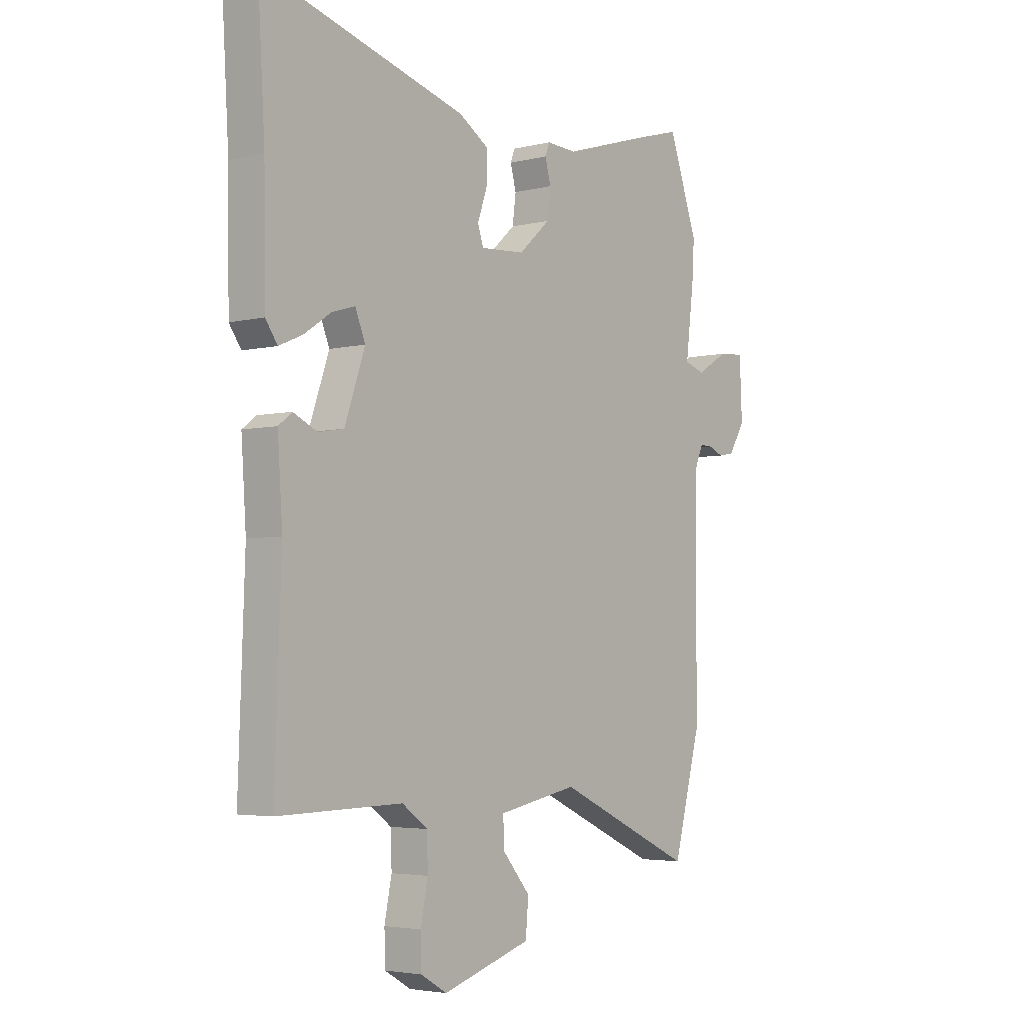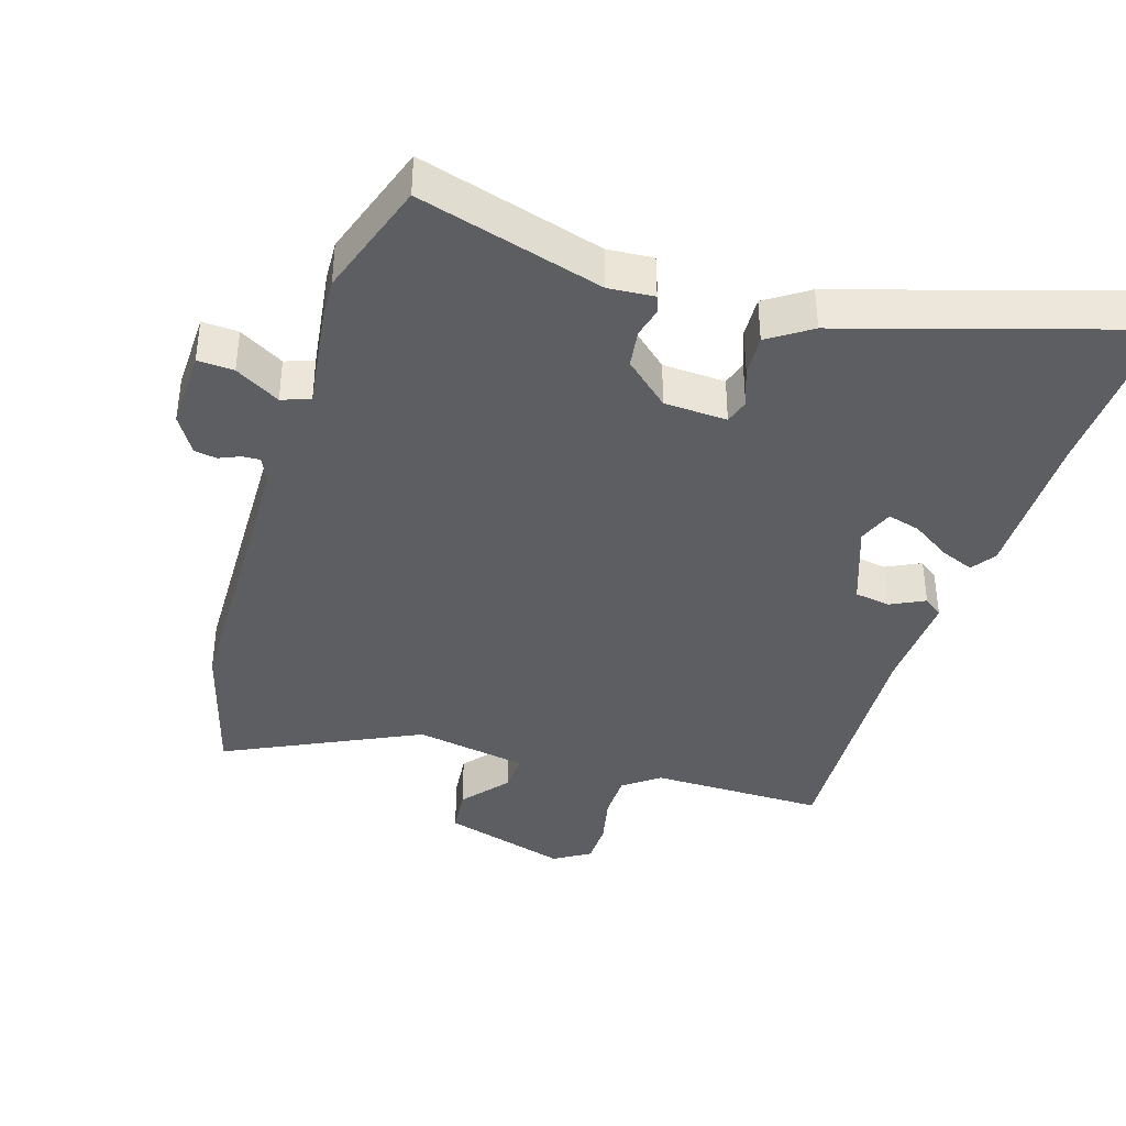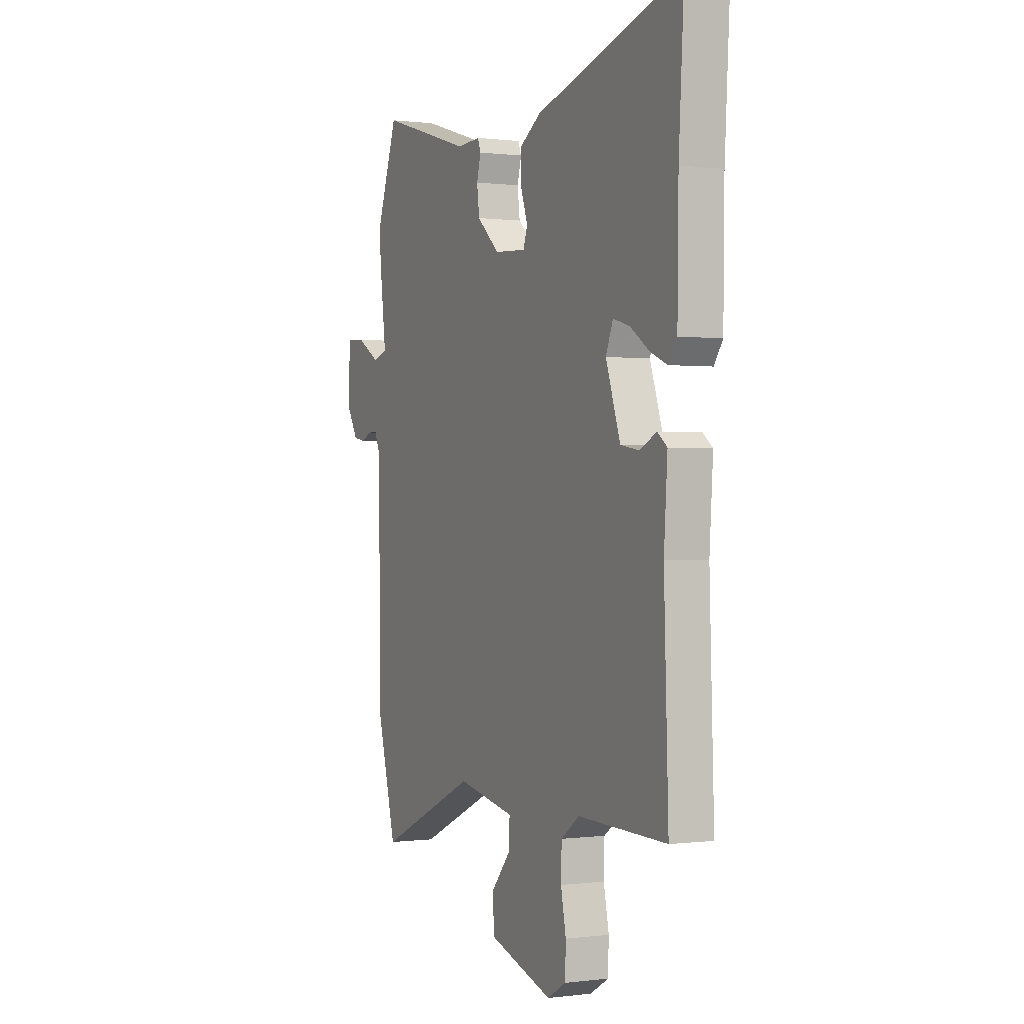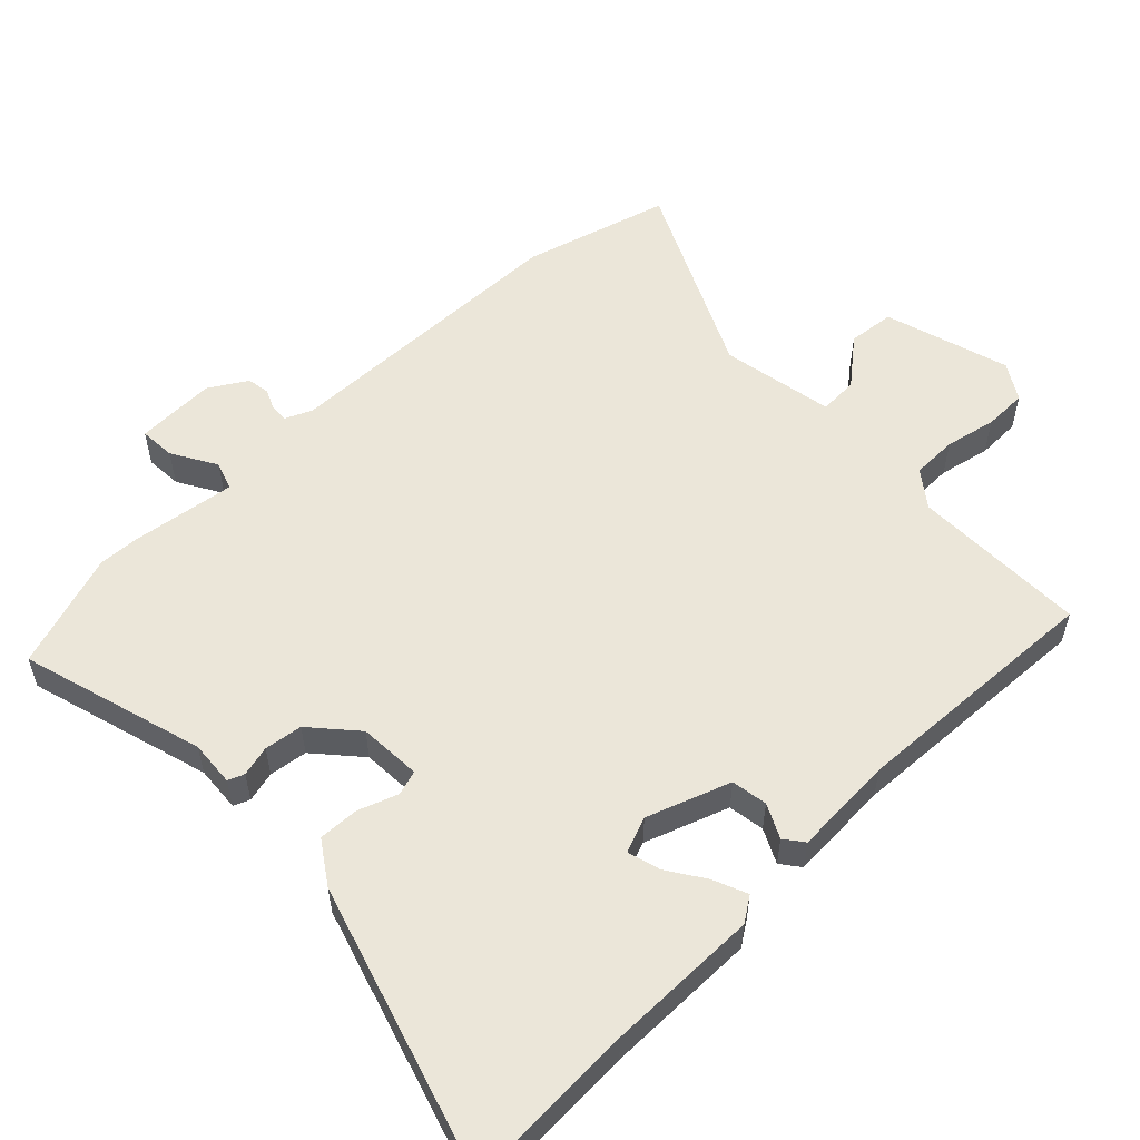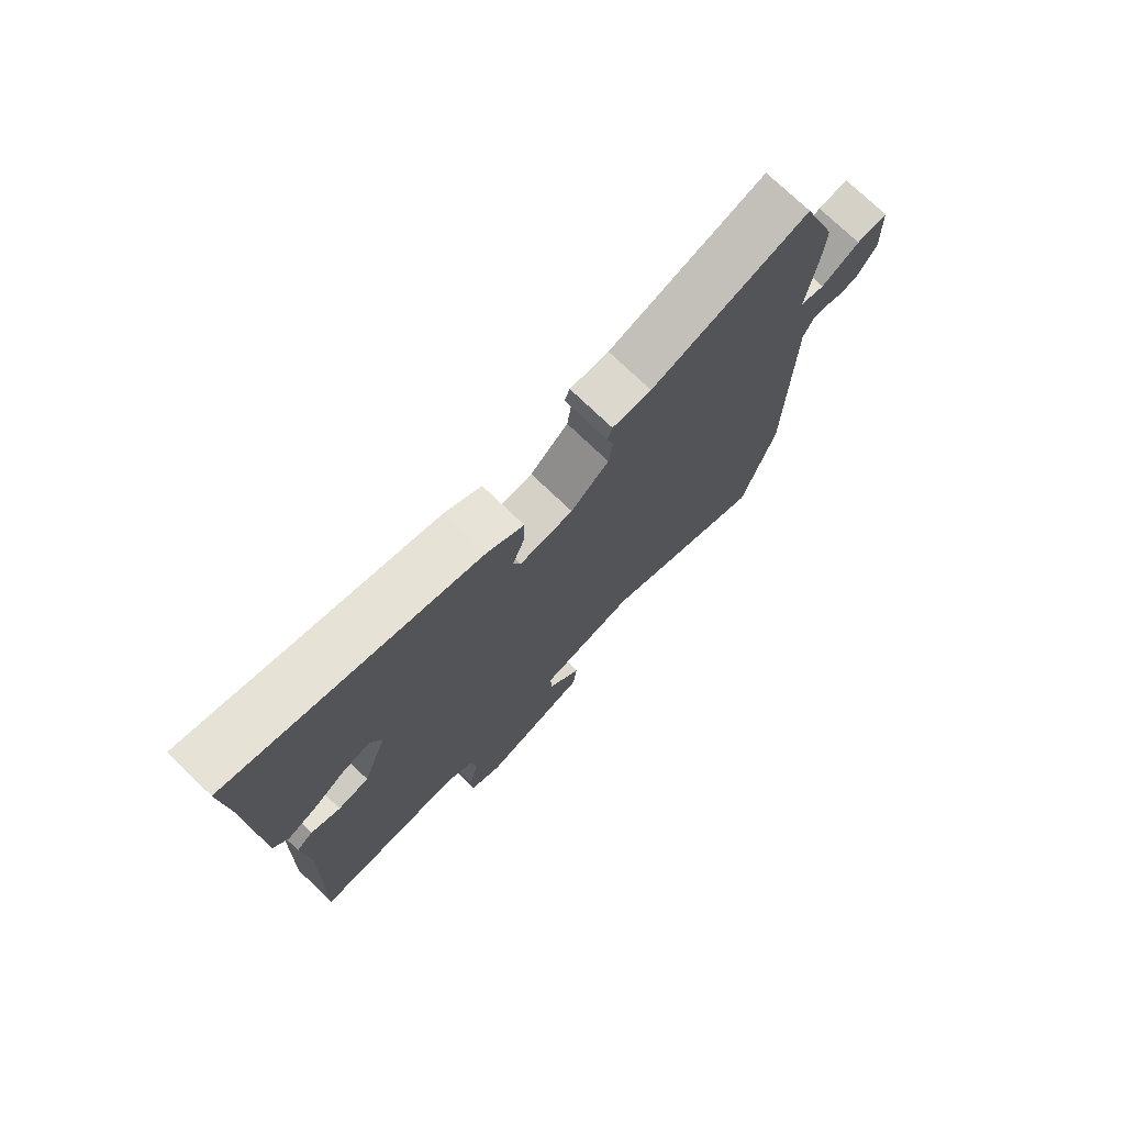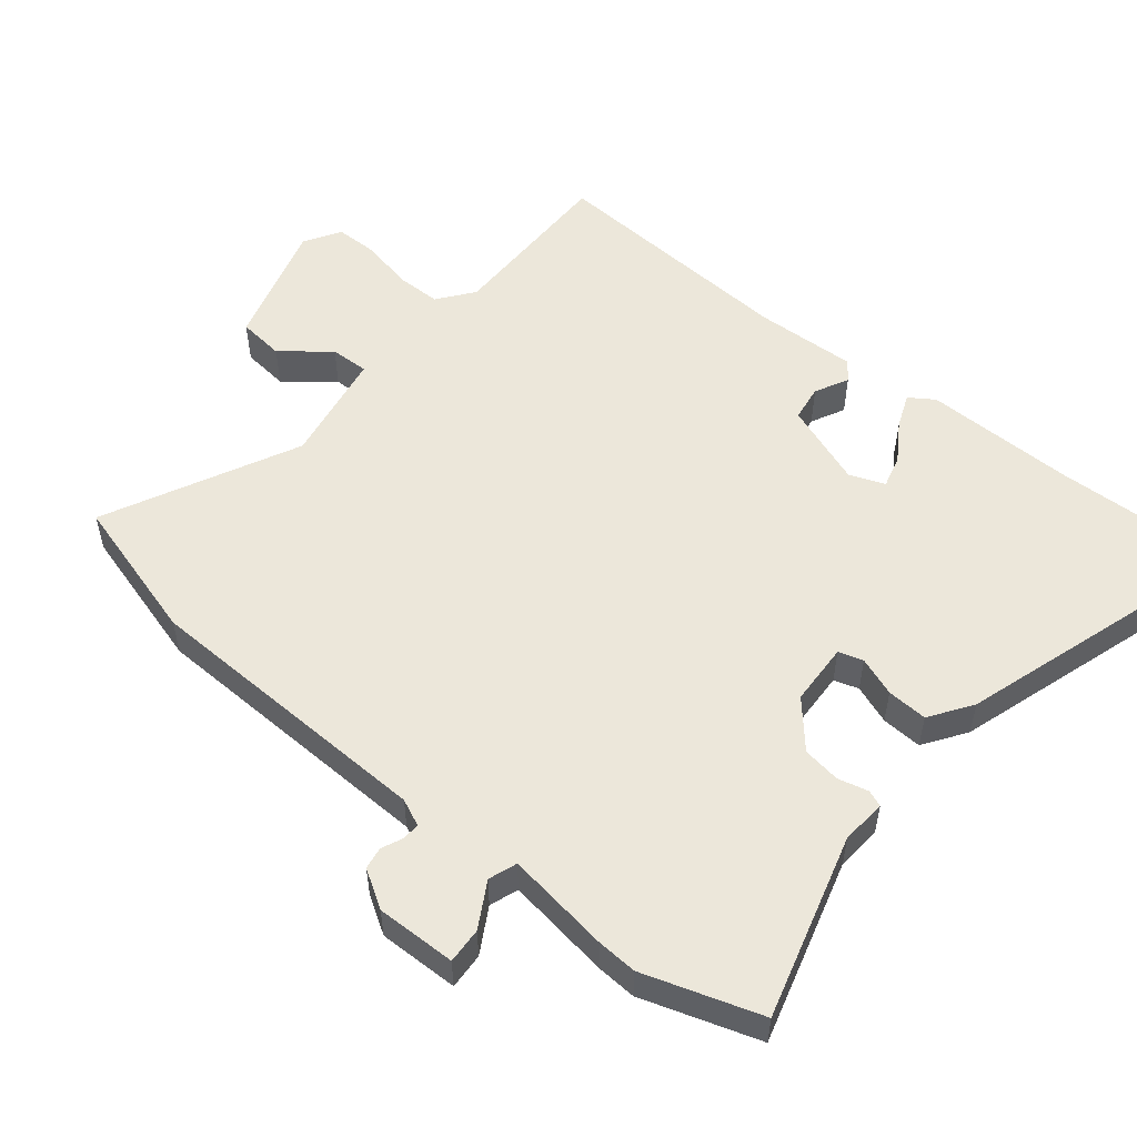
<metadata>
{"format":"obj","ext":"obj","renderer":"f3d","projection":"perspective","resolution":1024,"background":"white","views":[{"elev":-3.9,"azim":129.1,"up":"+Z"},{"elev":-39.2,"azim":-16.5,"up":"+Y"},{"elev":0.1,"azim":64.2,"up":"+Z"},{"elev":55.7,"azim":46.7,"up":"+Y"},{"elev":75.2,"azim":133.7,"up":"+Z"},{"elev":53.7,"azim":-49.6,"up":"+Y"}]}
</metadata>
<code>
v -0.525 0.07 0.428
v -0.465 0.07 0.599
v -0.196 0.07 0.517
v -0.129 0.07 0.521
v -0.12 0.07 0.497
v -0.132 0.07 0.452
v -0.125 0.07 0.396
v -0.06 0.07 0.337
v 0.032 0.07 0.331
v 0.044 0.07 0.367
v 0.024 0.07 0.425
v 0.022 0.07 0.485
v 0.085 0.07 0.526
v 0.509 0.07 0.649
v 0.494 0.07 0.395
v 0.491 0.07 0.171
v 0.466 0.07 0.135
v 0.417 0.07 0.156
v 0.361 0.07 0.194
v 0.313 0.07 0.208
v 0.292 0.07 0.156
v 0.334 0.07 0.033
v 0.387 0.07 0.024
v 0.437 0.07 0.048
v 0.465 0.07 0.026
v 0.455 0.07 -0.123
v 0.468 0.07 -0.498
v 0.21 0.07 -0.492
v 0.157 0.07 -0.531
v 0.155 0.07 -0.598
v 0.17 0.07 -0.673
v 0.168 0.07 -0.737
v 0.114 0.07 -0.769
v -0.07 0.07 -0.711
v -0.076 0.07 -0.642
v -0.019 0.07 -0.574
v -0.016 0.07 -0.517
v -0.182 0.07 -0.484
v -0.469 0.07 -0.617
v -0.526 0.07 -0.401
v -0.529 0.07 0.037
v -0.546 0.07 0.077
v -0.572 0.07 0.076
v -0.603 0.07 0.063
v -0.636 0.07 0.069
v -0.669 0.07 0.125
v -0.664 0.07 0.243
v -0.611 0.07 0.239
v -0.546 0.07 0.2
v -0.504 0.07 0.214
v -0.523 0.07 0.369
v -0.525 0 0.428
v -0.465 0 0.599
v -0.196 0 0.517
v -0.129 0 0.521
v -0.12 0 0.497
v -0.132 0 0.452
v -0.125 0 0.396
v -0.06 0 0.337
v 0.032 0 0.331
v 0.044 0 0.367
v 0.024 0 0.425
v 0.022 0 0.485
v 0.085 0 0.526
v 0.509 0 0.649
v 0.494 0 0.395
v 0.491 0 0.171
v 0.466 0 0.135
v 0.417 0 0.156
v 0.361 0 0.194
v 0.313 0 0.208
v 0.292 0 0.156
v 0.334 0 0.033
v 0.387 0 0.024
v 0.437 0 0.048
v 0.465 0 0.026
v 0.455 0 -0.123
v 0.468 0 -0.498
v 0.21 0 -0.492
v 0.157 0 -0.531
v 0.155 0 -0.598
v 0.17 0 -0.673
v 0.168 0 -0.737
v 0.114 0 -0.769
v -0.07 0 -0.711
v -0.076 0 -0.642
v -0.019 0 -0.574
v -0.016 0 -0.517
v -0.182 0 -0.484
v -0.469 0 -0.617
v -0.526 0 -0.401
v -0.529 0 0.037
v -0.546 0 0.077
v -0.572 0 0.076
v -0.603 0 0.063
v -0.636 0 0.069
v -0.669 0 0.125
v -0.664 0 0.243
v -0.611 0 0.239
v -0.546 0 0.2
v -0.504 0 0.214
v -0.523 0 0.369
f 1 2 3
f 51 1 3
f 50 51 3
f 47 48 49
f 46 47 49
f 45 46 49
f 44 45 49
f 43 44 49
f 42 43 49 50
f 4 5 6
f 3 4 6
f 50 3 6
f 42 50 6
f 41 42 6
f 41 6 7
f 40 41 7
f 39 40 7
f 38 39 7
f 34 35 36
f 33 34 36
f 32 33 36
f 31 32 36
f 30 31 36
f 29 30 36 37
f 38 7 8
f 37 38 8
f 29 37 8
f 28 29 8
f 23 24 25 26
f 26 27 28
f 23 26 28
f 22 23 28
f 17 18 19
f 16 17 19
f 15 16 19
f 15 19 20
f 14 15 20
f 13 14 20
f 12 13 20
f 11 12 20
f 10 11 20
f 9 10 20 21
f 21 22 28
f 9 21 28
f 8 9 28
f 54 53 52
f 54 52 102
f 54 102 101
f 100 99 98
f 100 98 97
f 100 97 96
f 100 96 95
f 100 95 94
f 101 100 94 93
f 57 56 55
f 57 55 54
f 57 54 101
f 57 101 93
f 57 93 92
f 58 57 92
f 58 92 91
f 58 91 90
f 58 90 89
f 87 86 85
f 87 85 84
f 87 84 83
f 87 83 82
f 87 82 81
f 88 87 81 80
f 59 58 89
f 59 89 88
f 59 88 80
f 59 80 79
f 77 76 75 74
f 79 78 77
f 79 77 74
f 79 74 73
f 70 69 68
f 70 68 67
f 70 67 66
f 71 70 66
f 71 66 65
f 71 65 64
f 71 64 63
f 71 63 62
f 71 62 61
f 72 71 61 60
f 79 73 72
f 79 72 60
f 79 60 59
f 1 52 53 2
f 2 53 54 3
f 3 54 55 4
f 4 55 56 5
f 5 56 57 6
f 6 57 58 7
f 7 58 59 8
f 8 59 60 9
f 9 60 61 10
f 10 61 62 11
f 11 62 63 12
f 12 63 64 13
f 13 64 65 14
f 14 65 66 15
f 15 66 67 16
f 16 67 68 17
f 17 68 69 18
f 18 69 70 19
f 19 70 71 20
f 20 71 72 21
f 21 72 73 22
f 22 73 74 23
f 23 74 75 24
f 24 75 76 25
f 25 76 77 26
f 26 77 78 27
f 27 78 79 28
f 28 79 80 29
f 29 80 81 30
f 30 81 82 31
f 31 82 83 32
f 32 83 84 33
f 33 84 85 34
f 34 85 86 35
f 35 86 87 36
f 36 87 88 37
f 37 88 89 38
f 38 89 90 39
f 39 90 91 40
f 40 91 92 41
f 41 92 93 42
f 42 93 94 43
f 43 94 95 44
f 44 95 96 45
f 45 96 97 46
f 46 97 98 47
f 47 98 99 48
f 48 99 100 49
f 49 100 101 50
f 50 101 102 51
f 51 102 52 1

</code>
